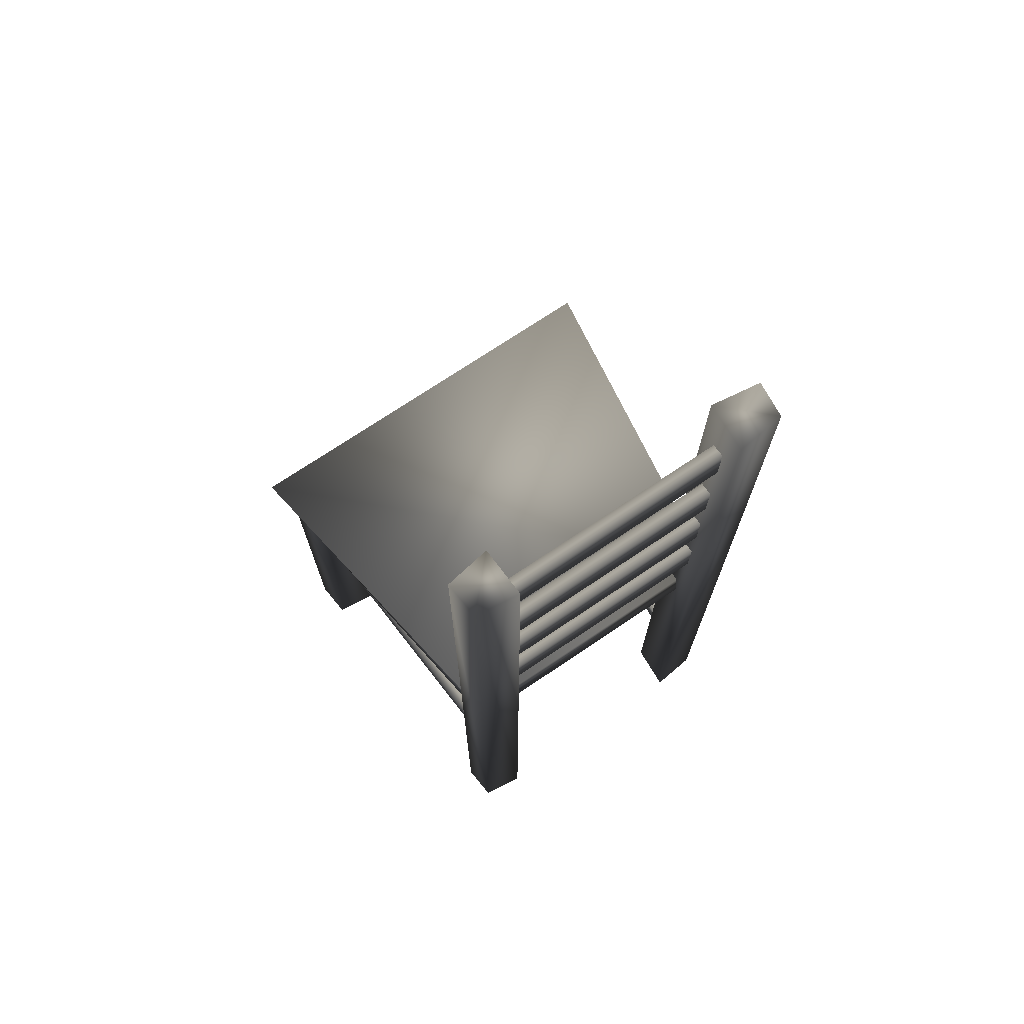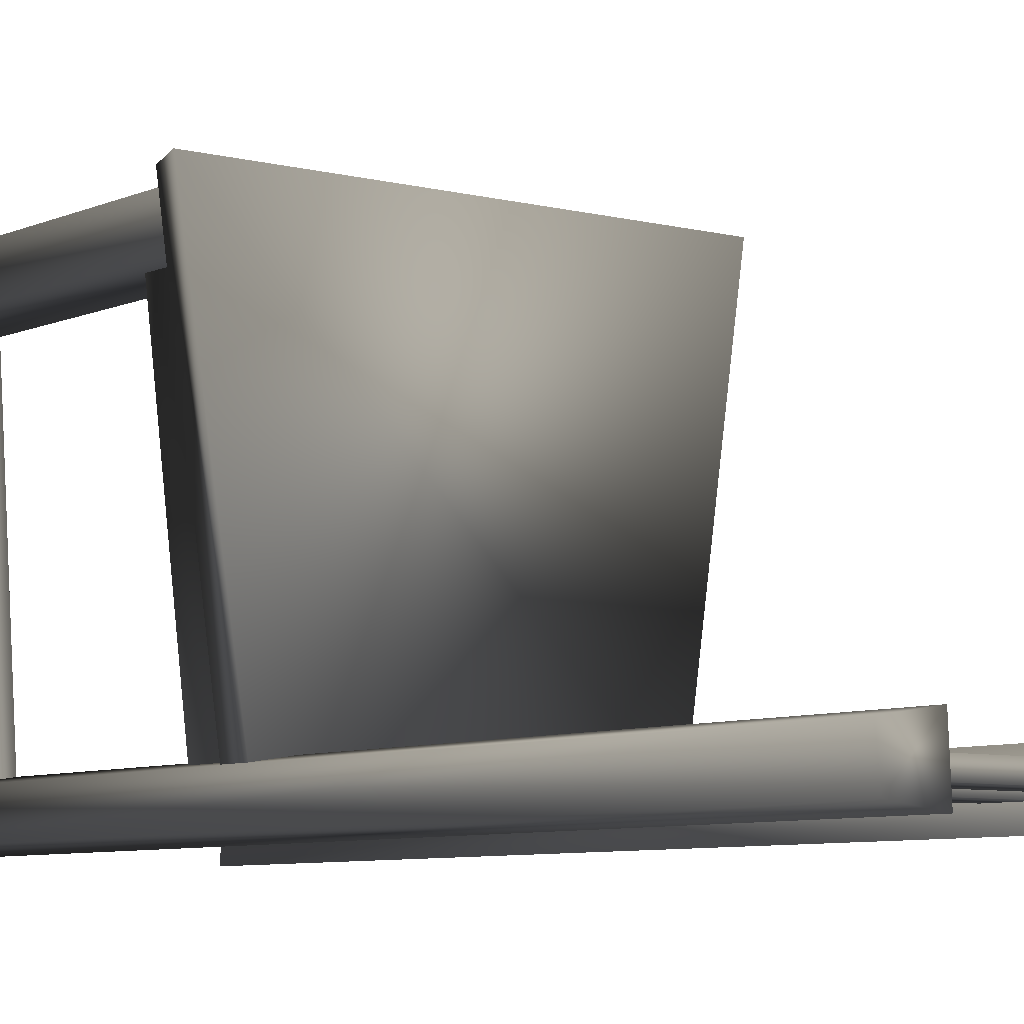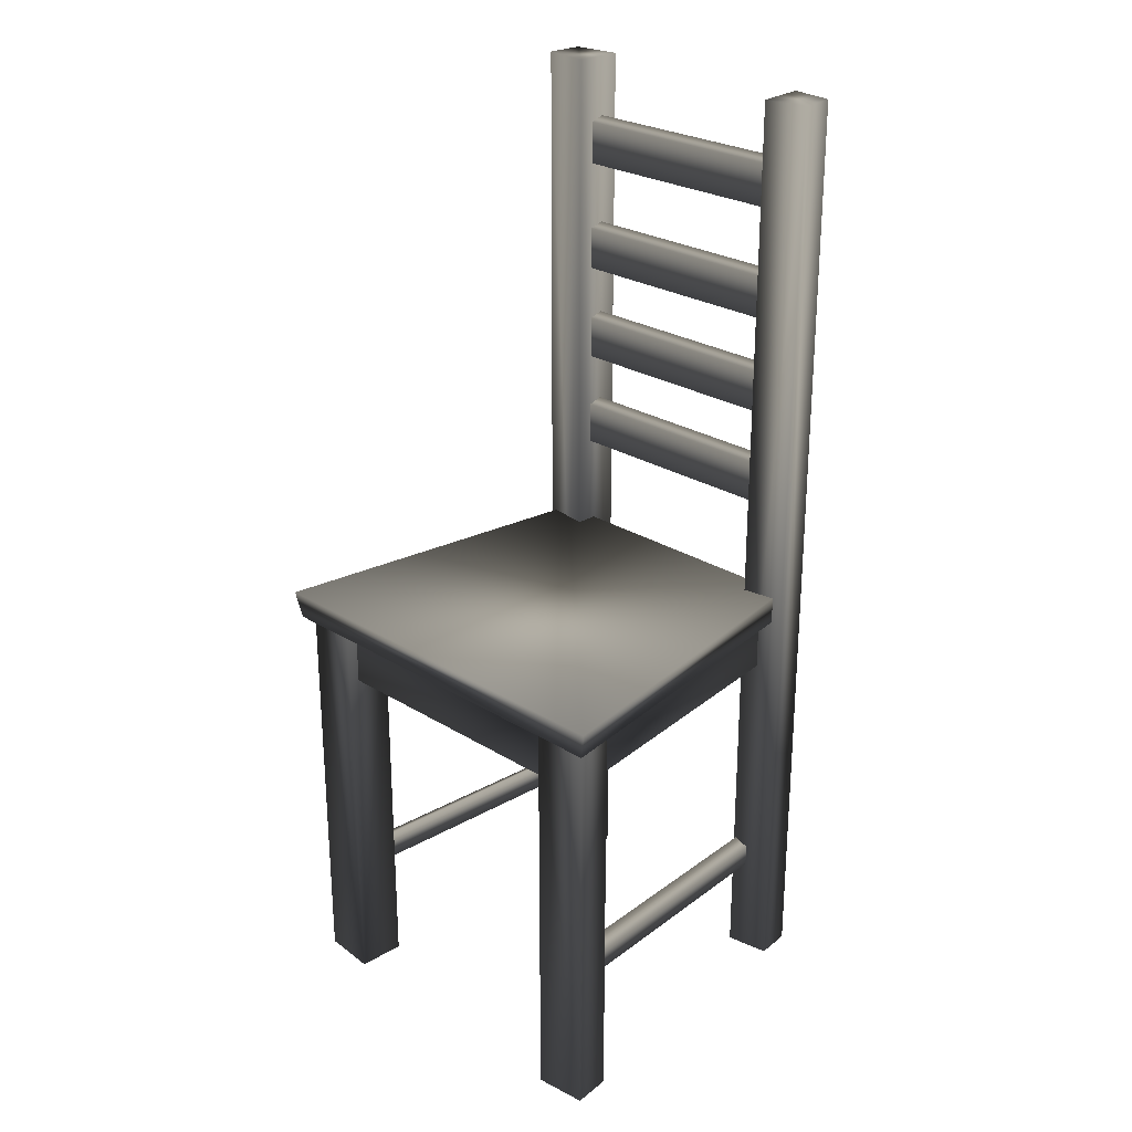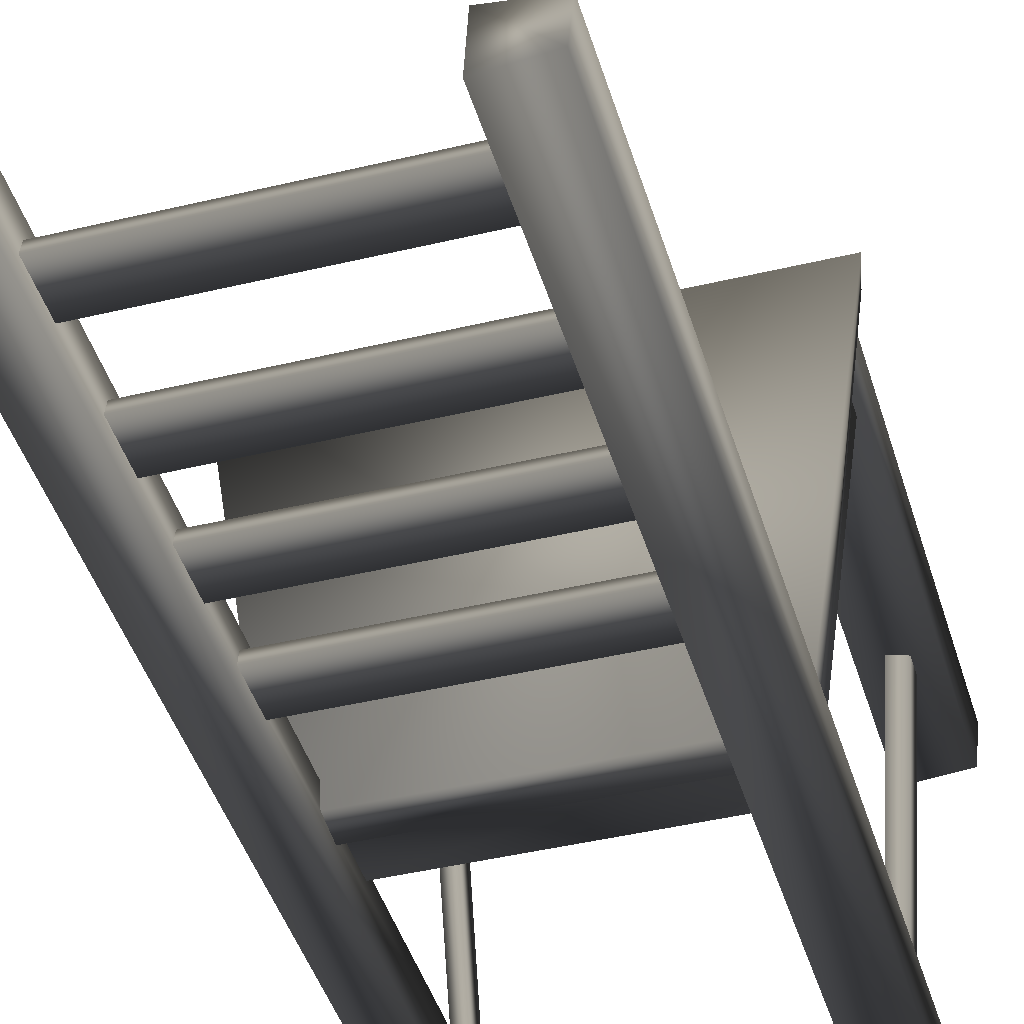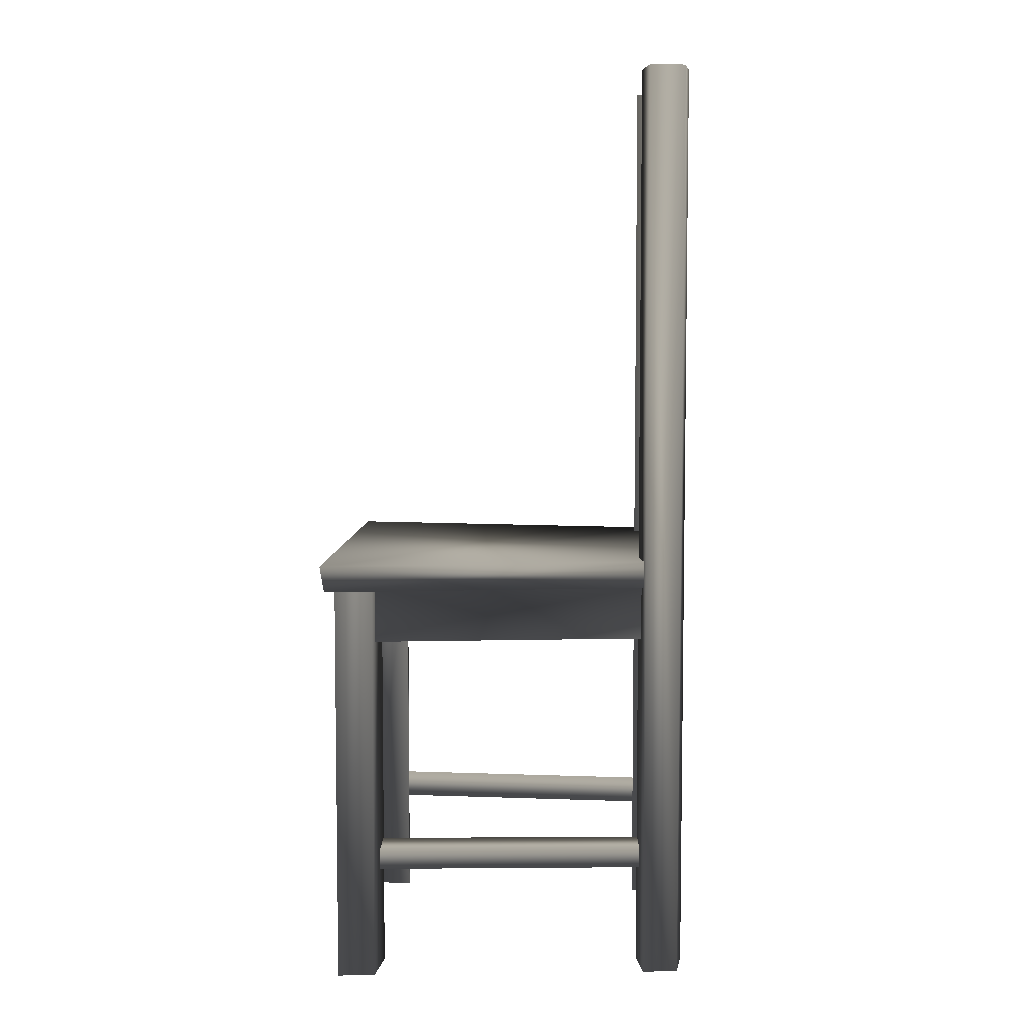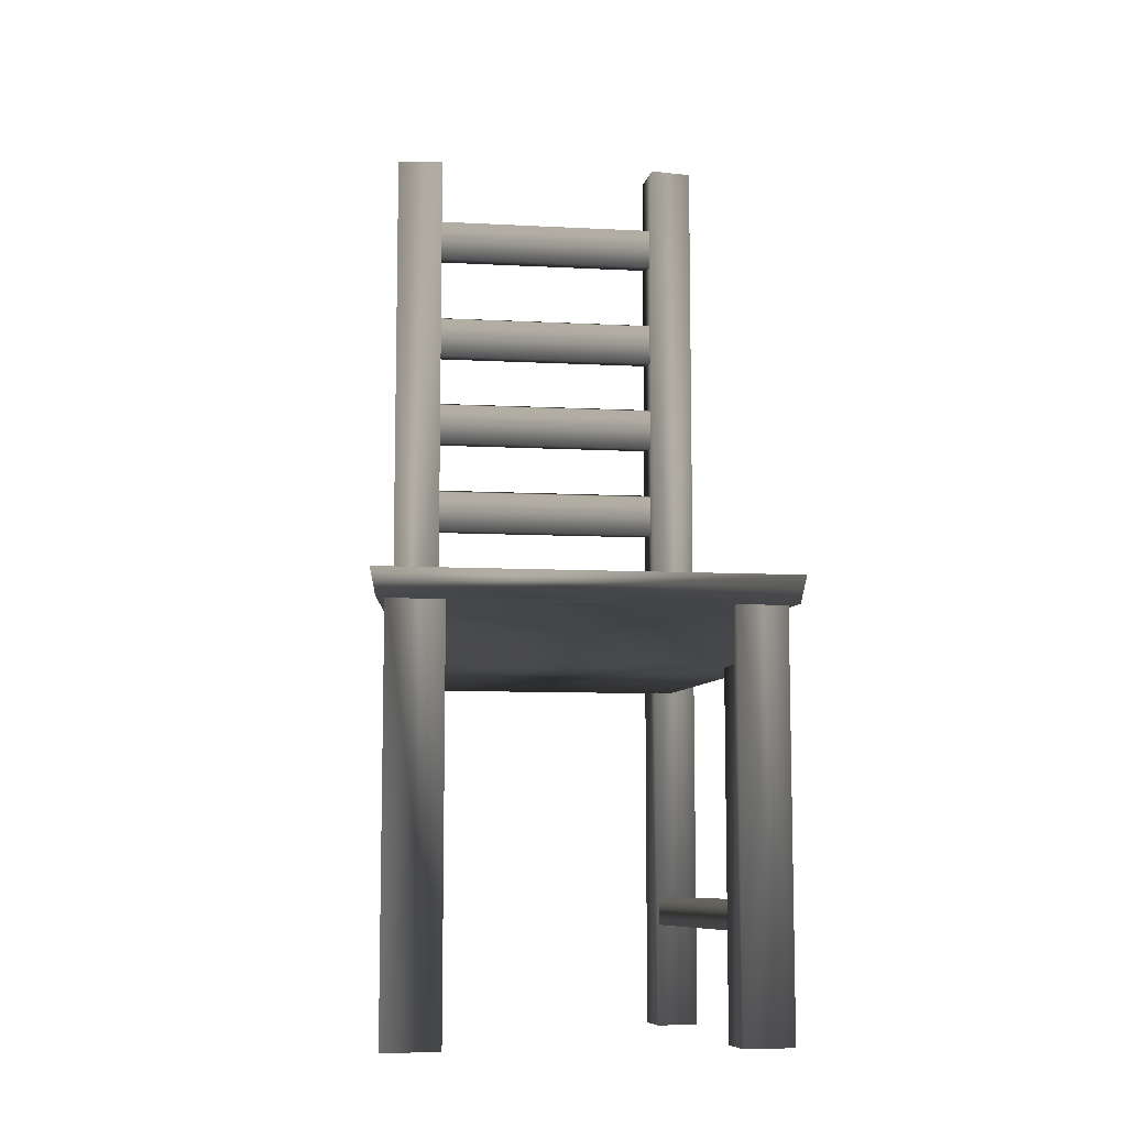
<metadata>
{"format":"obj","ext":"obj","renderer":"f3d","projection":"perspective","resolution":1024,"background":"white","views":[{"elev":72.5,"azim":146.0,"up":"+Y"},{"elev":-6.9,"azim":142.4,"up":"+Z"},{"elev":26.1,"azim":44.4,"up":"+Y"},{"elev":-42.5,"azim":-163.9,"up":"+Z"},{"elev":6.2,"azim":92.6,"up":"+Y"},{"elev":-8.7,"azim":-8.0,"up":"+Y"}]}
</metadata>
<code>
v -2.523 5.533 2.301 0.7529 0.7529 0.7529
v 2.371 5.533 2.301 0.7529 0.7529 0.7529
v -1.925 5.533 -1.992 0.7529 0.7529 0.7529
v 1.87 5.533 -1.993 0.7529 0.7529 0.7529
v -2.708 5.546 2.519 0.7529 0.7529 0.7529
v 2.708 5.546 2.519 0.7529 0.7529 0.7529
v 2.048 5.546 -2.211 0.7529 0.7529 0.7529
v -2.102 5.546 -2.211 0.7529 0.7529 0.7529
v -2.788 5.917 2.568 0.7529 0.7529 0.7529
v 2.788 5.917 2.568 0.7529 0.7529 0.7529
v -2.102 5.917 -2.162 0.7529 0.7529 0.7529
v 2.048 5.917 -2.162 0.7529 0.7529 0.7529
v -2.523 4.787 2.301 0.7529 0.7529 0.7529
v -1.925 4.787 -1.993 0.7529 0.7529 0.7529
v 1.87 4.787 -1.993 0.7529 0.7529 0.7529
v 2.371 4.787 2.301 0.7529 0.7529 0.7529
v 2.126 7.167 -2.088 0.7529 0.7529 0.7529
v 2.112 7.167 -2.277 0.7529 0.7529 0.7529
v 2.126 7.745 -2.088 0.7529 0.7529 0.7529
v 2.112 7.805 -2.277 0.7529 0.7529 0.7529
v -1.98 7.745 -2.088 0.7529 0.7529 0.7529
v -1.968 7.805 -2.277 0.7529 0.7529 0.7529
v -1.98 7.167 -2.088 0.7529 0.7529 0.7529
v -1.968 7.167 -2.277 0.7529 0.7529 0.7529
v 2.126 8.491 -2.088 0.7529 0.7529 0.7529
v 2.112 8.491 -2.277 0.7529 0.7529 0.7529
v 2.126 9.07 -2.088 0.7529 0.7529 0.7529
v 2.112 9.129 -2.277 0.7529 0.7529 0.7529
v -1.98 9.07 -2.088 0.7529 0.7529 0.7529
v -1.968 9.129 -2.277 0.7529 0.7529 0.7529
v -1.98 8.491 -2.088 0.7529 0.7529 0.7529
v -1.968 8.491 -2.277 0.7529 0.7529 0.7529
v 1.903 1.425 2.048 0.7529 0.7529 0.7529
v 2.113 1.425 2.048 0.7529 0.7529 0.7529
v 1.903 1.824 2.048 0.7529 0.7529 0.7529
v 2.113 1.726 2.048 0.7529 0.7529 0.7529
v 1.637 1.824 -2.288 0.7529 0.7529 0.7529
v 1.818 1.726 -2.288 0.7529 0.7529 0.7529
v 1.637 1.425 -2.288 0.7529 0.7529 0.7529
v 1.818 1.425 -2.288 0.7529 0.7529 0.7529
v -2.588 5.739 2.391 0.7529 0.7529 0.7529
v -2.54 5.739 1.875 0.7529 0.7529 0.7529
v -1.793 5.739 1.805 0.7529 0.7529 0.7529
v -1.827 5.739 2.457 0.7529 0.7529 0.7529
v -2.54 0 1.875 0.7529 0.7529 0.7529
v -1.793 0 1.805 0.7529 0.7529 0.7529
v -1.827 0 2.457 0.7529 0.7529 0.7529
v -2.588 0 2.391 0.7529 0.7529 0.7529
v 2.582 5.739 2.391 0.7529 0.7529 0.7529
v 2.534 5.739 1.875 0.7529 0.7529 0.7529
v 1.859 5.739 1.805 0.7529 0.7529 0.7529
v 1.894 5.739 2.457 0.7529 0.7529 0.7529
v 1.859 0 1.805 0.7529 0.7529 0.7529
v 1.894 0 2.457 0.7529 0.7529 0.7529
v 2.534 0 1.875 0.7529 0.7529 0.7529
v 2.582 0 2.391 0.7529 0.7529 0.7529
v 2.126 9.815 -2.088 0.7529 0.7529 0.7529
v 2.112 9.815 -2.277 0.7529 0.7529 0.7529
v 2.126 10.39 -2.088 0.7529 0.7529 0.7529
v 2.112 10.45 -2.277 0.7529 0.7529 0.7529
v -1.98 10.39 -2.088 0.7529 0.7529 0.7529
v -1.968 10.45 -2.277 0.7529 0.7529 0.7529
v -1.98 9.815 -2.088 0.7529 0.7529 0.7529
v -1.968 9.815 -2.277 0.7529 0.7529 0.7529
v 2.126 11.32 -2.088 0.7529 0.7529 0.7529
v 2.112 11.32 -2.277 0.7529 0.7529 0.7529
v 2.126 11.9 -2.088 0.7529 0.7529 0.7529
v 2.112 11.96 -2.277 0.7529 0.7529 0.7529
v -1.98 11.9 -2.088 0.7529 0.7529 0.7529
v -1.968 11.96 -2.277 0.7529 0.7529 0.7529
v -1.98 11.32 -2.088 0.7529 0.7529 0.7529
v -1.968 11.32 -2.277 0.7529 0.7529 0.7529
v -2.184 12.78 -2.445 0.7529 0.7529 0.7529
v -1.542 12.78 -2.519 0.7529 0.7529 0.7529
v -2.232 12.78 -1.961 0.7529 0.7529 0.7529
v -1.576 12.78 -1.867 0.7529 0.7529 0.7529
v -2.184 0 -2.445 0.7529 0.7529 0.7529
v -1.542 0 -2.519 0.7529 0.7529 0.7529
v -1.576 0 -1.867 0.7529 0.7529 0.7529
v -2.232 0 -1.961 0.7529 0.7529 0.7529
v 2.179 12.78 -2.445 0.7529 0.7529 0.7529
v 1.599 12.78 -2.519 0.7529 0.7529 0.7529
v 1.634 12.78 -1.867 0.7529 0.7529 0.7529
v 2.227 12.78 -1.961 0.7529 0.7529 0.7529
v 1.634 0 -1.867 0.7529 0.7529 0.7529
v 2.227 0 -1.961 0.7529 0.7529 0.7529
v 1.599 0 -2.519 0.7529 0.7529 0.7529
v 2.179 0 -2.445 0.7529 0.7529 0.7529
v -2.289 1.425 2.017 0.7529 0.7529 0.7529
v -2.079 1.425 2.017 0.7529 0.7529 0.7529
v -2.289 1.726 2.017 0.7529 0.7529 0.7529
v -2.079 1.824 2.017 0.7529 0.7529 0.7529
v -1.971 1.726 -2.288 0.7529 0.7529 0.7529
v -1.79 1.824 -2.288 0.7529 0.7529 0.7529
v -1.971 1.425 -2.288 0.7529 0.7529 0.7529
v -1.79 1.425 -2.288 0.7529 0.7529 0.7529
f 13 16 2 1
f 11 9 10 12
f 3 4 15 14
f 16 15 4 2
f 1 3 14 13
f 1 2 6 5
f 2 4 7 6
f 8 7 4 3
f 5 8 3 1
f 5 6 10 9
f 6 7 12 10
f 11 12 7 8
f 9 11 8 5
f 13 14 15 16
f 20 22 21 19
f 24 18 17 23
f 24 22 20 18
f 17 19 21 23
f 28 30 29 27
f 32 26 25 31
f 32 30 28 26
f 25 27 29 31
f 36 38 37 35
f 40 34 33 39
f 40 38 36 34
f 33 35 37 39
f 46 47 48 45
f 43 46 45 42
f 43 44 47 46
f 41 48 47 44
f 42 45 48 41
f 53 55 56 54
f 51 53 54 52
f 50 55 53 51
f 50 49 56 55
f 52 54 56 49
f 60 62 61 59
f 64 58 57 63
f 64 62 60 58
f 57 59 61 63
f 68 70 69 67
f 72 66 65 71
f 72 70 68 66
f 65 67 69 71
f 78 79 80 77
f 74 78 77 73
f 76 79 78 74
f 75 80 79 76
f 75 73 77 80
f 73 75 76 74
f 85 87 88 86
f 84 83 85 86
f 82 87 85 83
f 81 88 87 82
f 84 86 88 81
f 81 82 83 84
f 92 94 93 91
f 96 90 89 95
f 96 94 92 90
f 89 91 93 95

</code>
